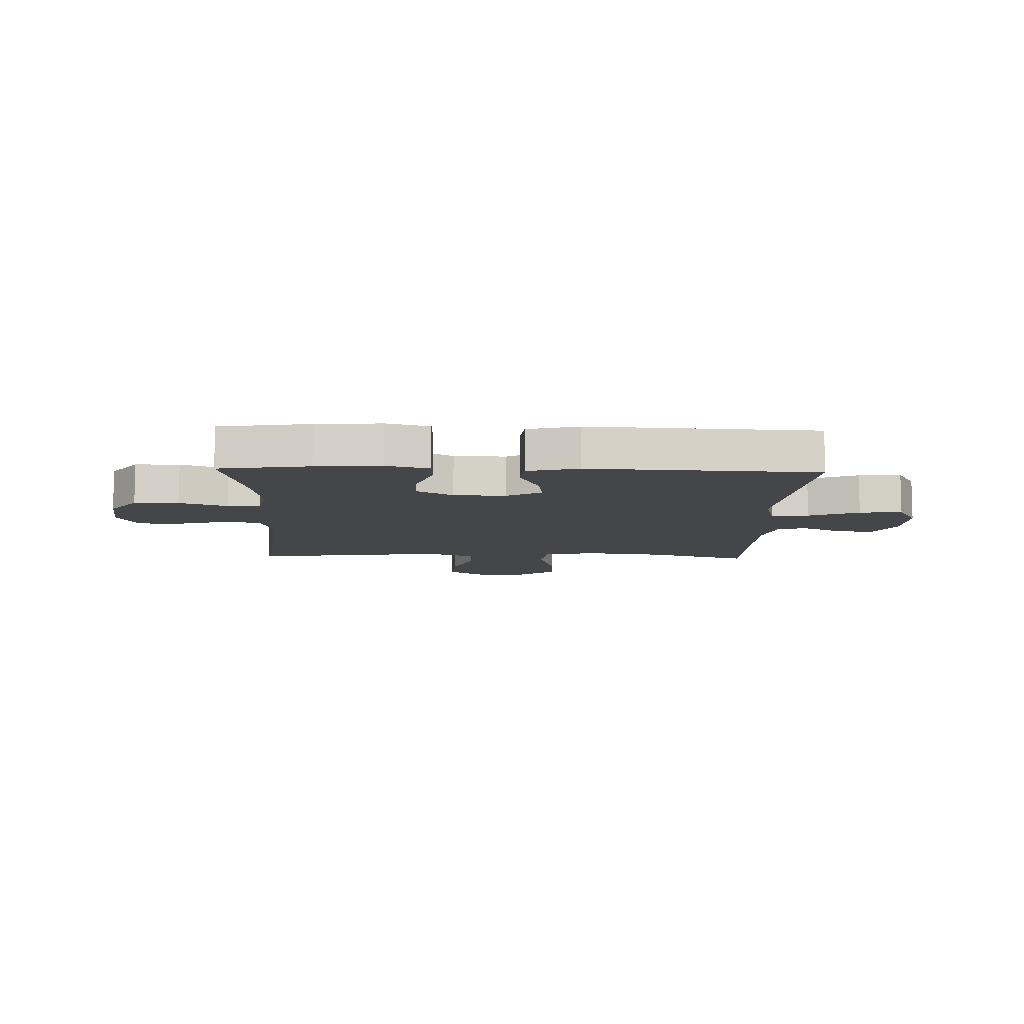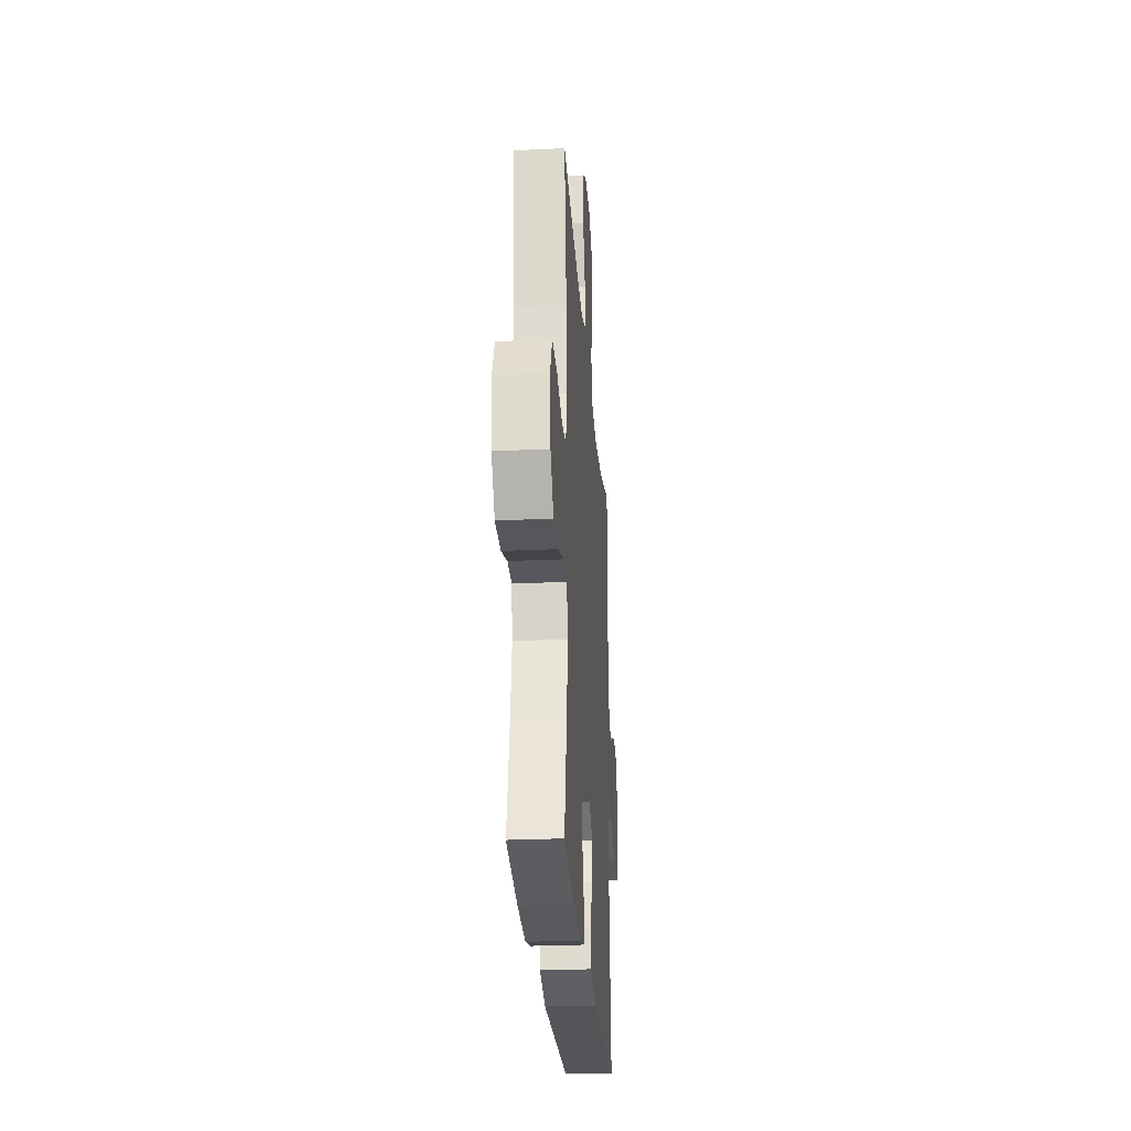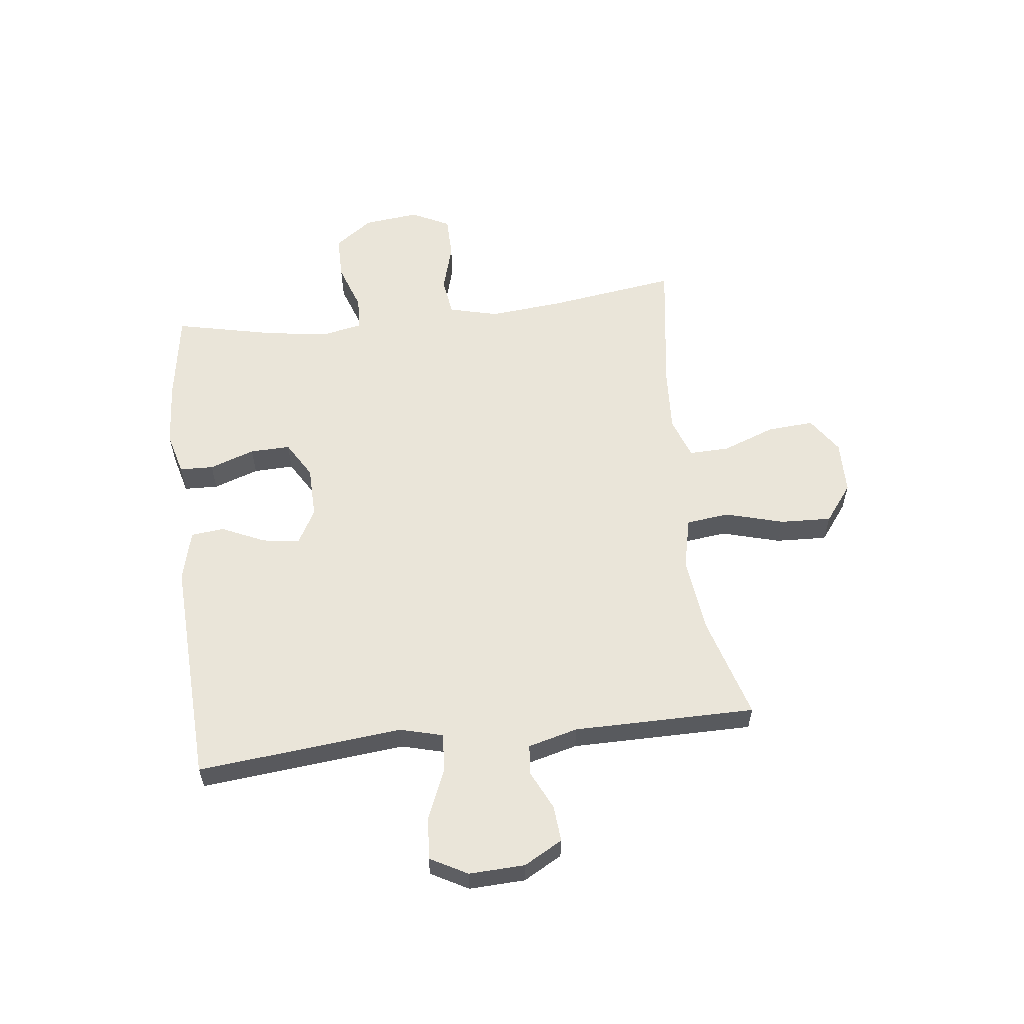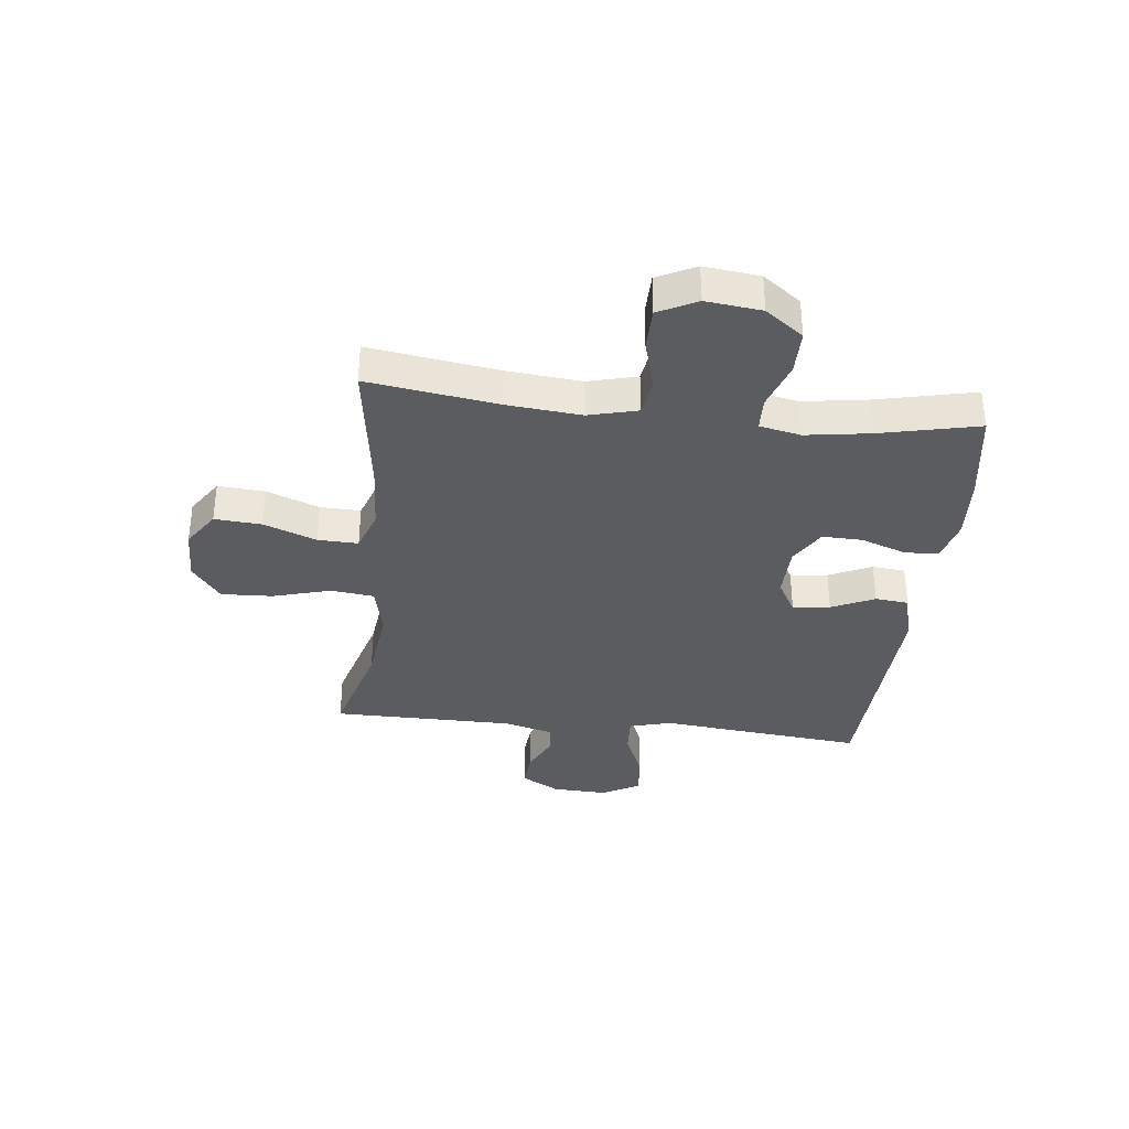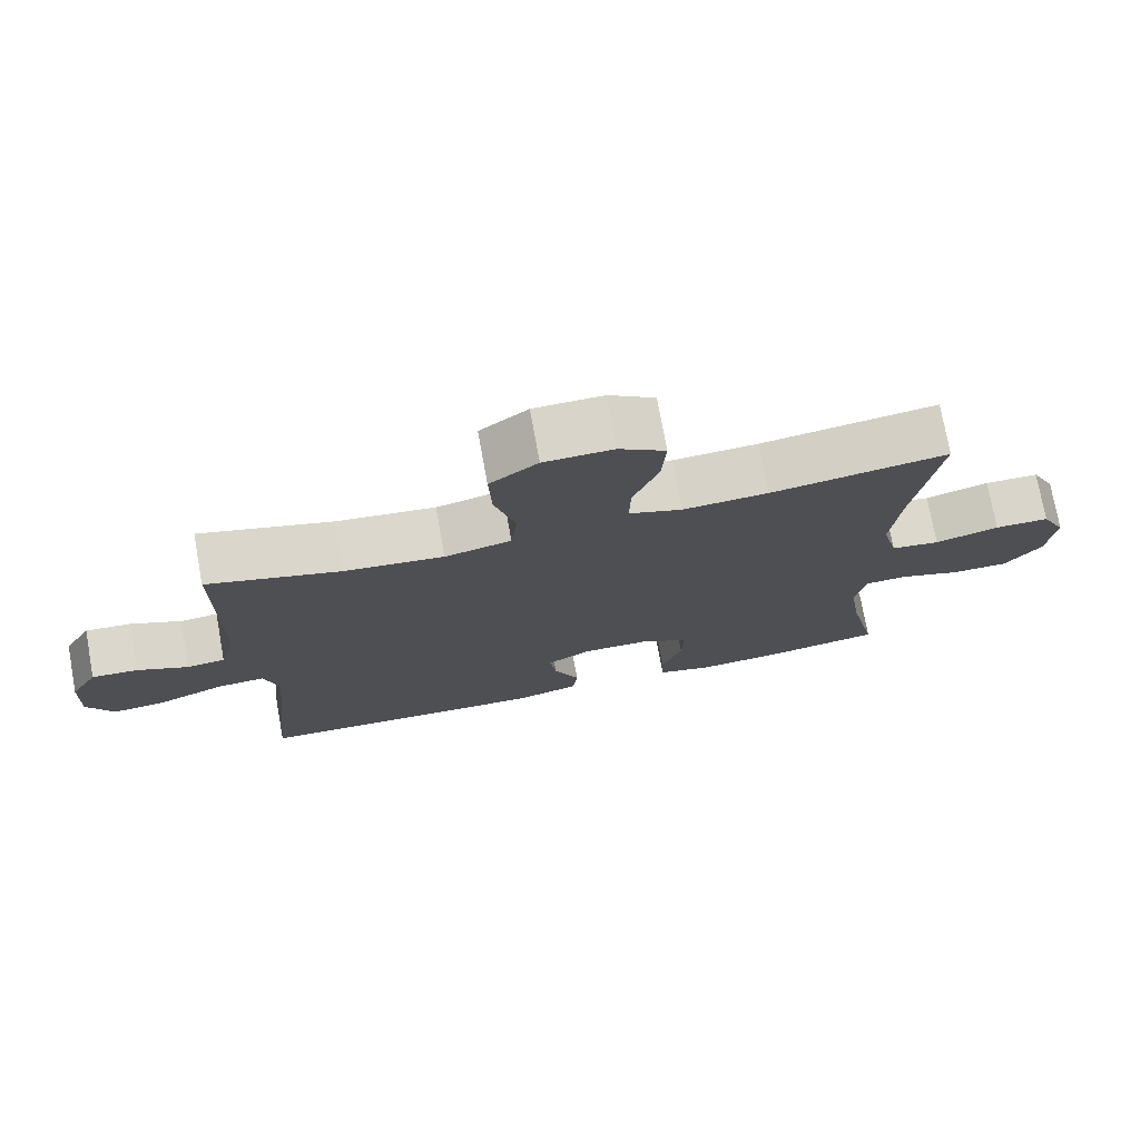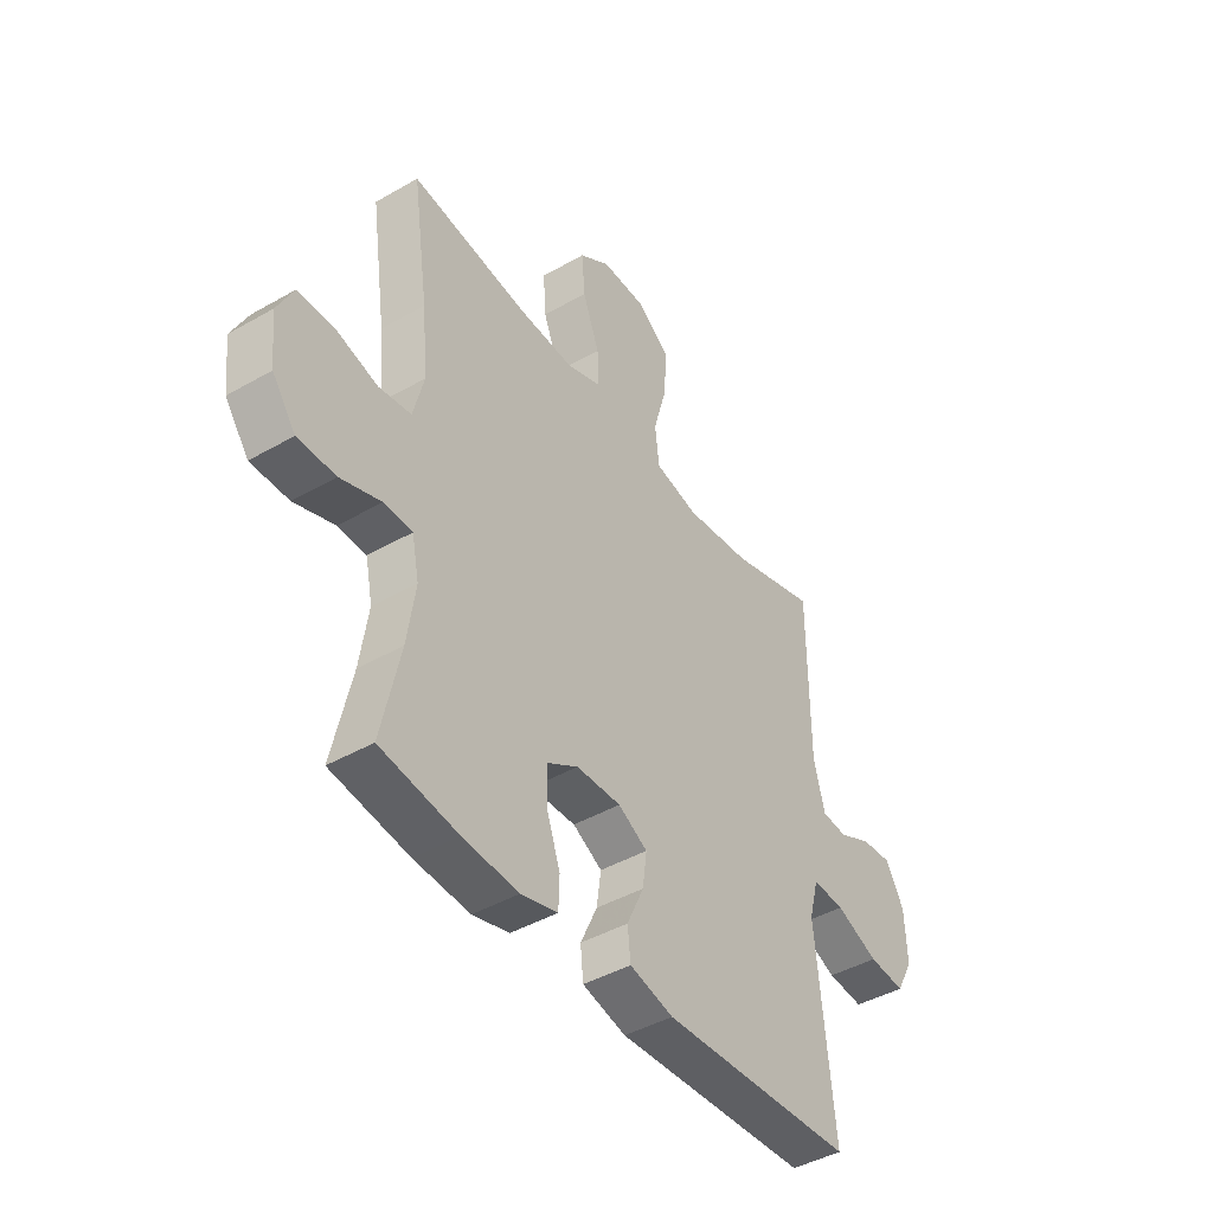
<metadata>
{"format":"obj","ext":"obj","renderer":"f3d","projection":"perspective","resolution":1024,"background":"white","views":[{"elev":-9.5,"azim":178.1,"up":"+Y"},{"elev":-26.9,"azim":94.1,"up":"+Z"},{"elev":57.8,"azim":-96.8,"up":"+Y"},{"elev":-35.2,"azim":83.6,"up":"+Y"},{"elev":74.8,"azim":-10.3,"up":"+Z"},{"elev":-43.4,"azim":124.2,"up":"+Z"}]}
</metadata>
<code>
v -0.5 0.07 0.5
v -0.319 0.07 0.447
v -0.182 0.07 0.431
v -0.091 0.07 0.452
v -0.082 0.07 0.528
v -0.111 0.07 0.631
v -0.115 0.07 0.722
v -0.049 0.07 0.772
v 0.046 0.07 0.774
v 0.11 0.07 0.731
v 0.104 0.07 0.648
v 0.069 0.07 0.555
v 0.067 0.07 0.484
v 0.14 0.07 0.458
v 0.257 0.07 0.465
v 0.5 0.07 0.5
v 0.467 0.07 0.27
v 0.455 0.07 0.14
v 0.477 0.07 0.053
v 0.544 0.07 0.043
v 0.632 0.07 0.068
v 0.707 0.07 0.067
v 0.741 0.07 -0.001
v 0.73 0.07 -0.099
v 0.681 0.07 -0.166
v 0.602 0.07 -0.166
v 0.518 0.07 -0.137
v 0.459 0.07 -0.139
v 0.444 0.07 -0.212
v 0.461 0.07 -0.325
v 0.5 0.07 -0.5
v 0.339 0.07 -0.525
v 0.223 0.07 -0.533
v 0.147 0.07 -0.513
v 0.145 0.07 -0.453
v 0.173 0.07 -0.373
v 0.175 0.07 -0.302
v 0.11 0.07 -0.263
v 0.017 0.07 -0.261
v -0.044 0.07 -0.295
v -0.035 0.07 -0.361
v 0 0.07 -0.437
v -0.006 0.07 -0.496
v -0.097 0.07 -0.519
v -0.5 0.07 -0.5
v -0.476 0.07 -0.257
v -0.464 0.07 -0.137
v -0.484 0.07 -0.062
v -0.551 0.07 -0.066
v -0.64 0.07 -0.103
v -0.716 0.07 -0.11
v -0.752 0.07 -0.044
v -0.748 0.07 0.055
v -0.71 0.07 0.123
v -0.646 0.07 0.118
v -0.577 0.07 0.085
v -0.524 0.07 0.09
v -0.501 0.07 0.178
v -0.5 0 0.5
v -0.319 0 0.447
v -0.182 0 0.431
v -0.091 0 0.452
v -0.082 0 0.528
v -0.111 0 0.631
v -0.115 0 0.722
v -0.049 0 0.772
v 0.046 0 0.774
v 0.11 0 0.731
v 0.104 0 0.648
v 0.069 0 0.555
v 0.067 0 0.484
v 0.14 0 0.458
v 0.257 0 0.465
v 0.5 0 0.5
v 0.467 0 0.27
v 0.455 0 0.14
v 0.477 0 0.053
v 0.544 0 0.043
v 0.632 0 0.068
v 0.707 0 0.067
v 0.741 0 -0.001
v 0.73 0 -0.099
v 0.681 0 -0.166
v 0.602 0 -0.166
v 0.518 0 -0.137
v 0.459 0 -0.139
v 0.444 0 -0.212
v 0.461 0 -0.325
v 0.5 0 -0.5
v 0.339 0 -0.525
v 0.223 0 -0.533
v 0.147 0 -0.513
v 0.145 0 -0.453
v 0.173 0 -0.373
v 0.175 0 -0.302
v 0.11 0 -0.263
v 0.017 0 -0.261
v -0.044 0 -0.295
v -0.035 0 -0.361
v 0 0 -0.437
v -0.006 0 -0.496
v -0.097 0 -0.519
v -0.5 0 -0.5
v -0.476 0 -0.257
v -0.464 0 -0.137
v -0.484 0 -0.062
v -0.551 0 -0.066
v -0.64 0 -0.103
v -0.716 0 -0.11
v -0.752 0 -0.044
v -0.748 0 0.055
v -0.71 0 0.123
v -0.646 0 0.118
v -0.577 0 0.085
v -0.524 0 0.09
v -0.501 0 0.178
f 53 54 55 56
f 53 56 57
f 52 53 57
f 49 50 51 52
f 48 49 52 57
f 47 48 57 58
f 45 46 47
f 44 45 47
f 41 42 43 44
f 40 41 44 47
f 39 40 47 58
f 33 34 35 36
f 33 36 37
f 30 31 32 33
f 29 30 33 37
f 28 29 37 38
f 24 25 26 27
f 24 27 28
f 23 24 28
f 20 21 22 23
f 19 20 23 28
f 18 19 28 38
f 15 16 17
f 14 15 17 18
f 13 14 18 38
f 9 10 11 12
f 9 12 13
f 5 6 7 8
f 4 5 8 9
f 39 58 1 2
f 38 39 2 3
f 4 9 13 38
f 3 4 38
f 114 113 112 111
f 115 114 111
f 115 111 110
f 110 109 108 107
f 115 110 107 106
f 116 115 106 105
f 105 104 103
f 105 103 102
f 102 101 100 99
f 105 102 99 98
f 116 105 98 97
f 94 93 92 91
f 95 94 91
f 91 90 89 88
f 95 91 88 87
f 96 95 87 86
f 85 84 83 82
f 86 85 82
f 86 82 81
f 81 80 79 78
f 86 81 78 77
f 96 86 77 76
f 75 74 73
f 76 75 73 72
f 96 76 72 71
f 70 69 68 67
f 71 70 67
f 66 65 64 63
f 67 66 63 62
f 60 59 116 97
f 61 60 97 96
f 96 71 67 62
f 96 62 61
f 1 59 60 2
f 2 60 61 3
f 3 61 62 4
f 4 62 63 5
f 5 63 64 6
f 6 64 65 7
f 7 65 66 8
f 8 66 67 9
f 9 67 68 10
f 10 68 69 11
f 11 69 70 12
f 12 70 71 13
f 13 71 72 14
f 14 72 73 15
f 15 73 74 16
f 16 74 75 17
f 17 75 76 18
f 18 76 77 19
f 19 77 78 20
f 20 78 79 21
f 21 79 80 22
f 22 80 81 23
f 23 81 82 24
f 24 82 83 25
f 25 83 84 26
f 26 84 85 27
f 27 85 86 28
f 28 86 87 29
f 29 87 88 30
f 30 88 89 31
f 31 89 90 32
f 32 90 91 33
f 33 91 92 34
f 34 92 93 35
f 35 93 94 36
f 36 94 95 37
f 37 95 96 38
f 38 96 97 39
f 39 97 98 40
f 40 98 99 41
f 41 99 100 42
f 42 100 101 43
f 43 101 102 44
f 44 102 103 45
f 45 103 104 46
f 46 104 105 47
f 47 105 106 48
f 48 106 107 49
f 49 107 108 50
f 50 108 109 51
f 51 109 110 52
f 52 110 111 53
f 53 111 112 54
f 54 112 113 55
f 55 113 114 56
f 56 114 115 57
f 57 115 116 58
f 58 116 59 1

</code>
